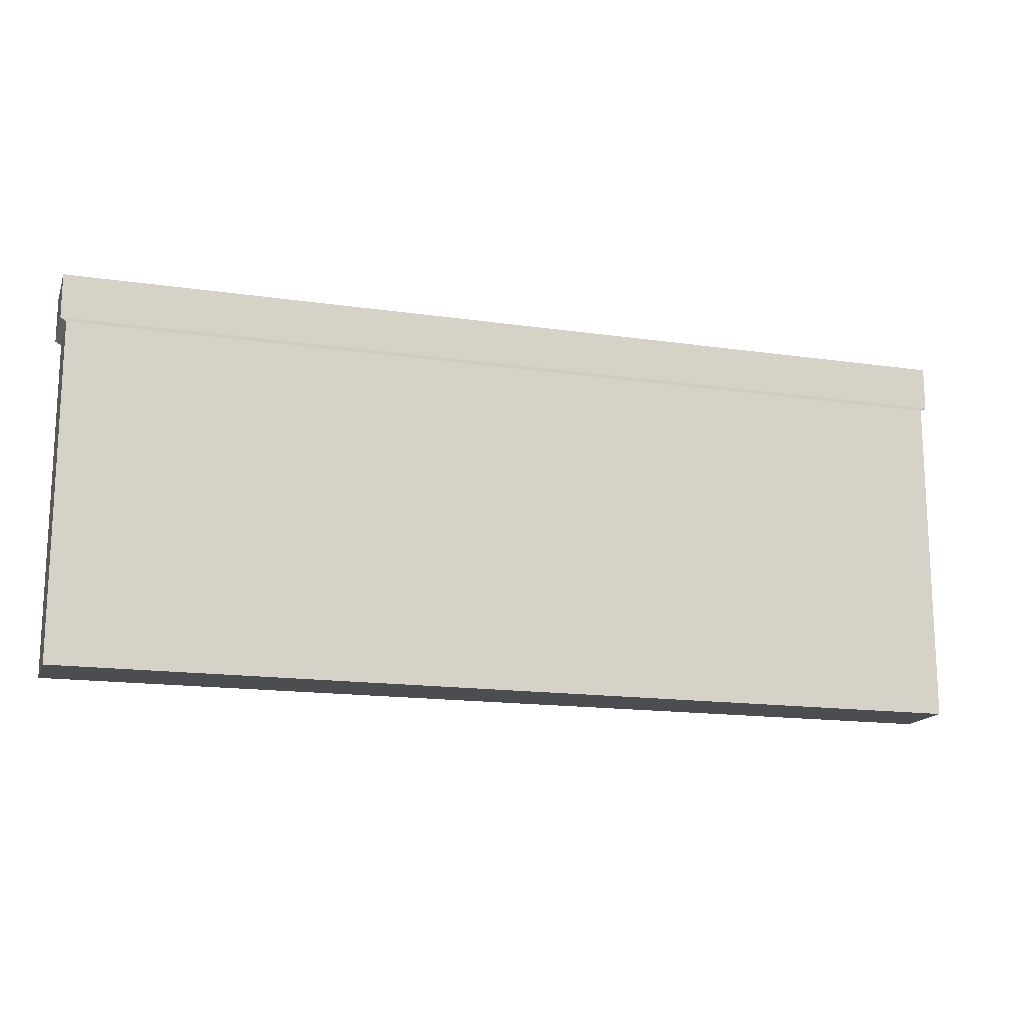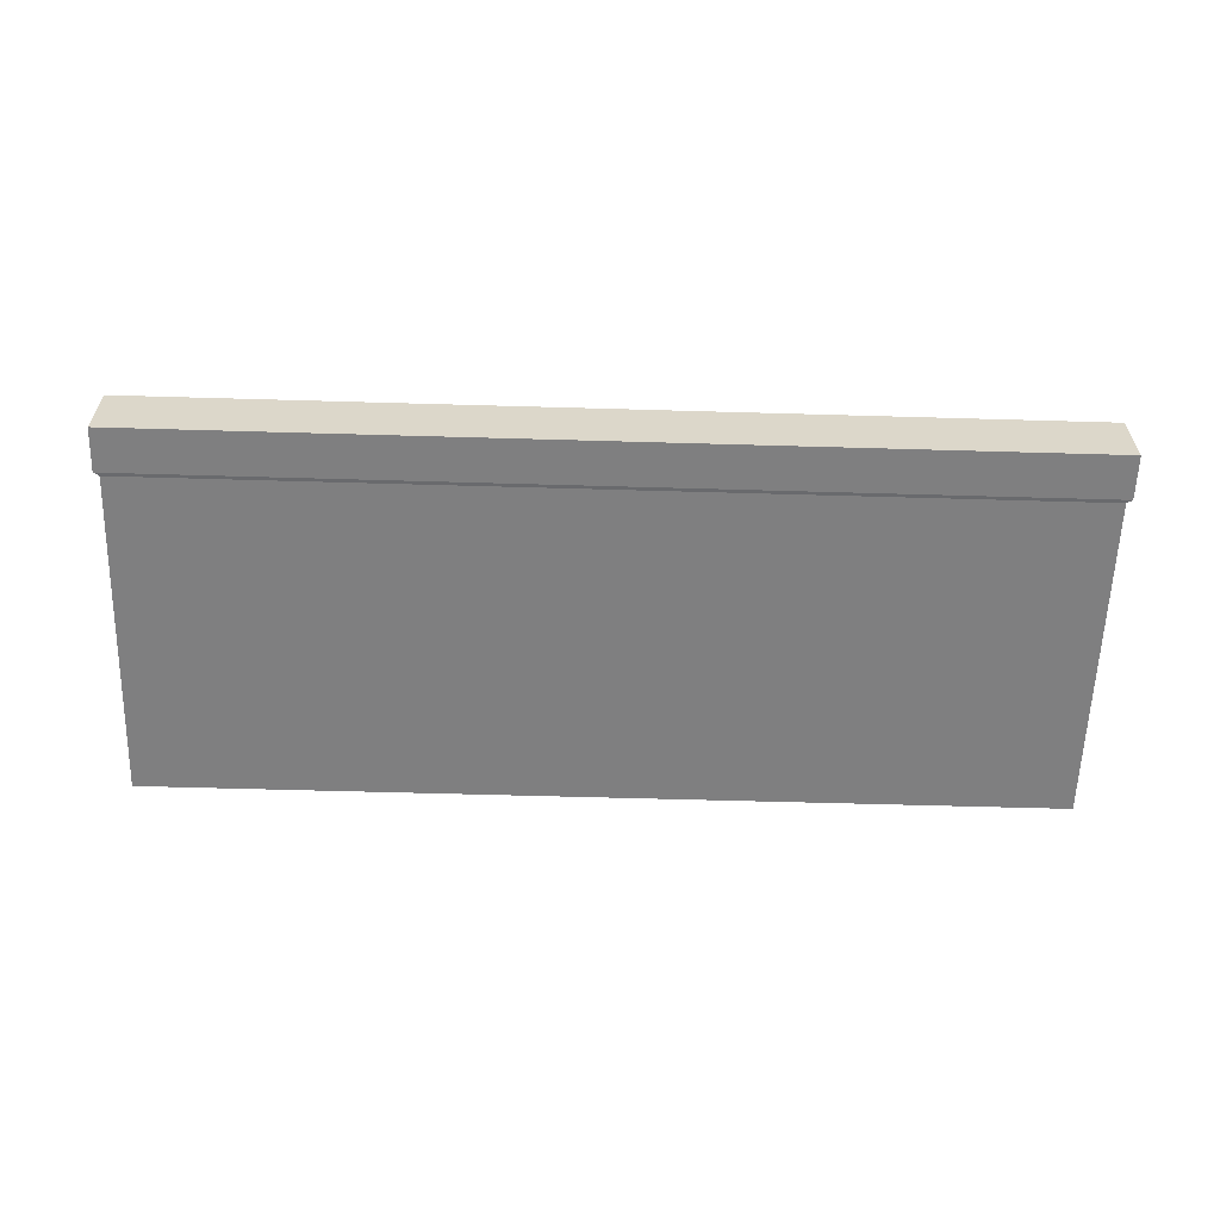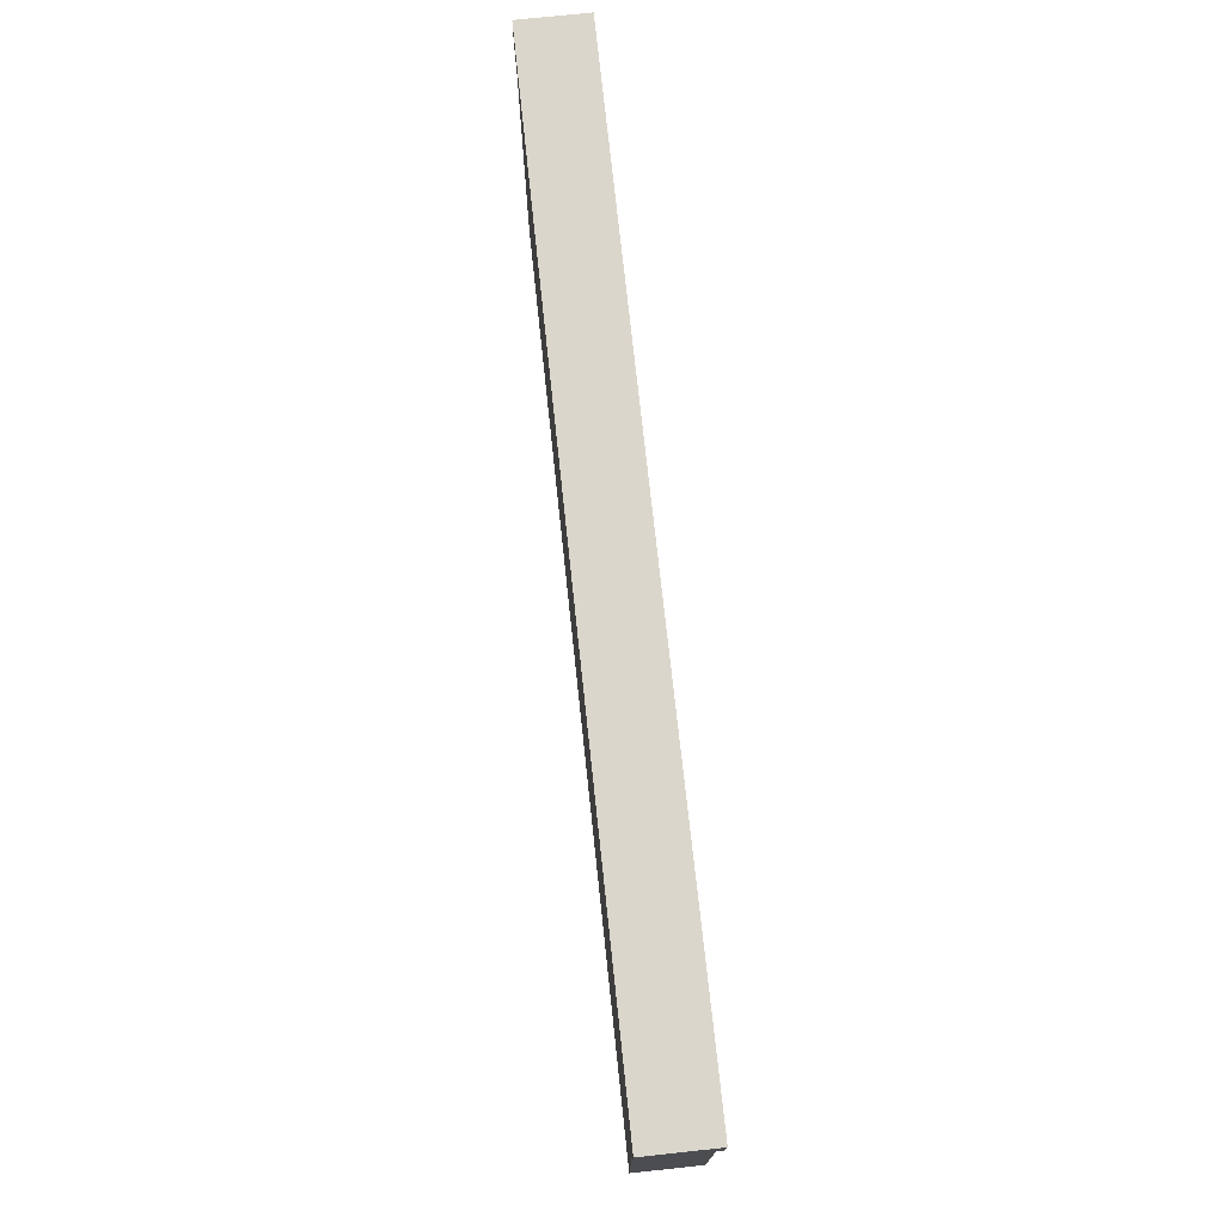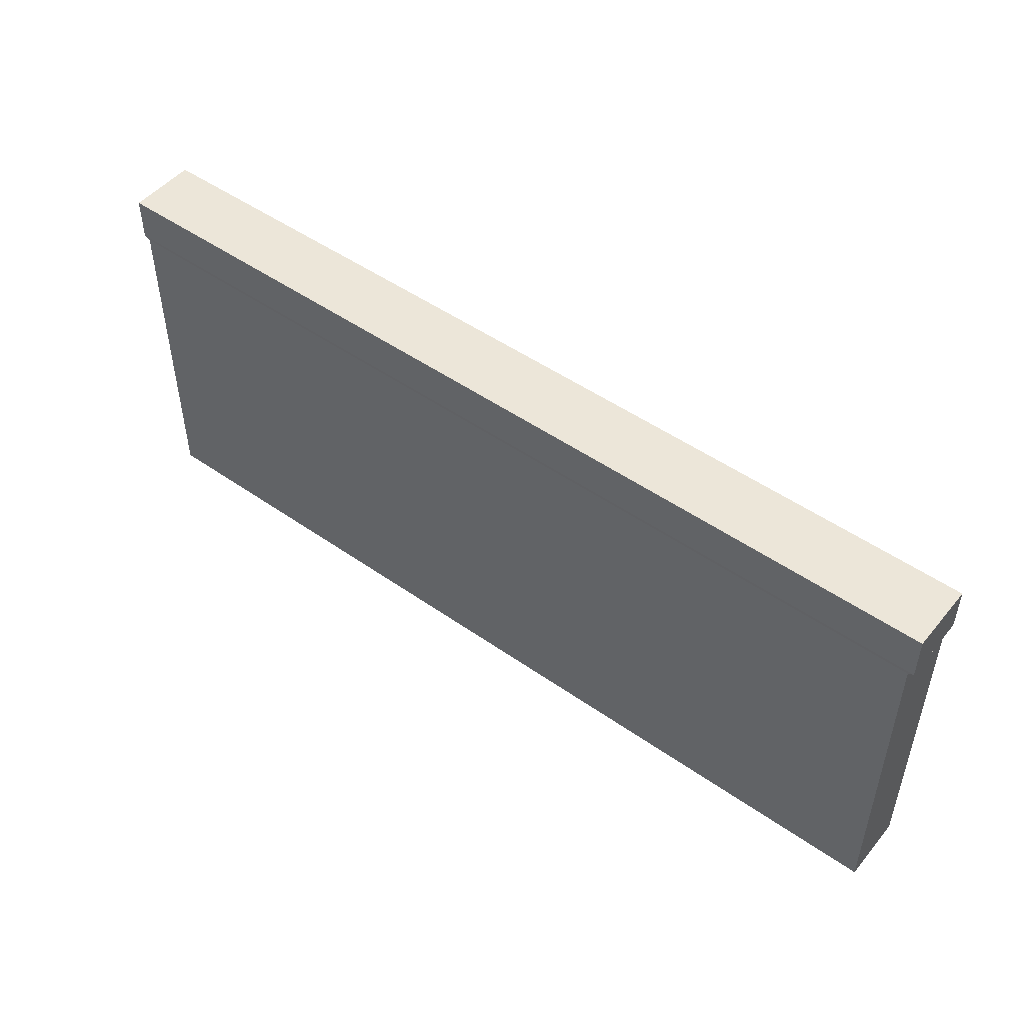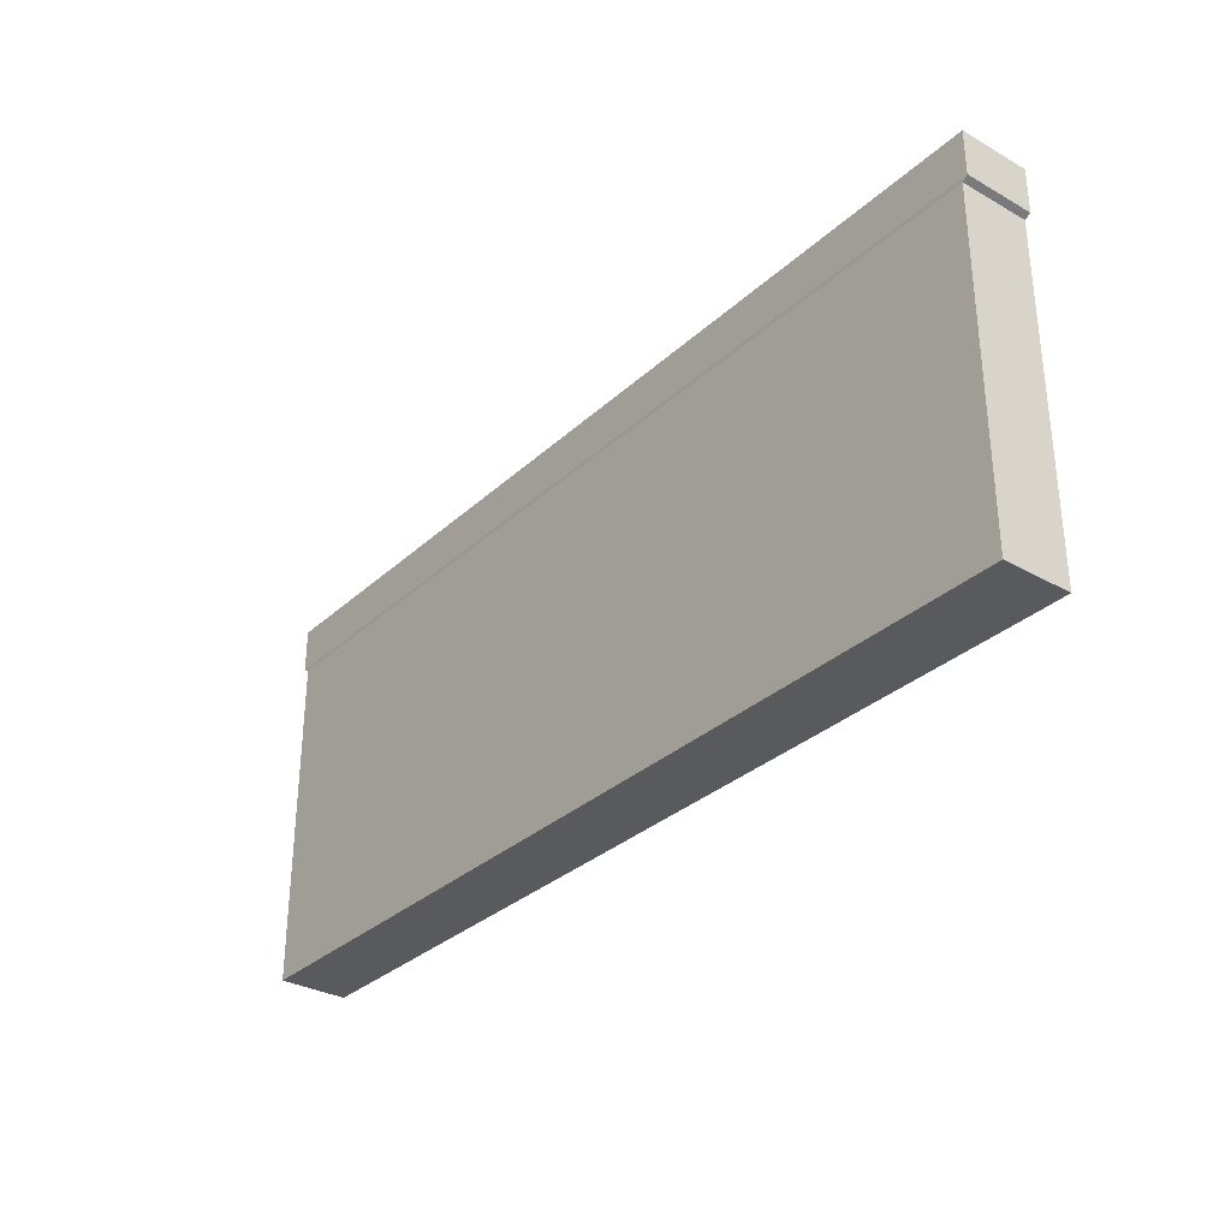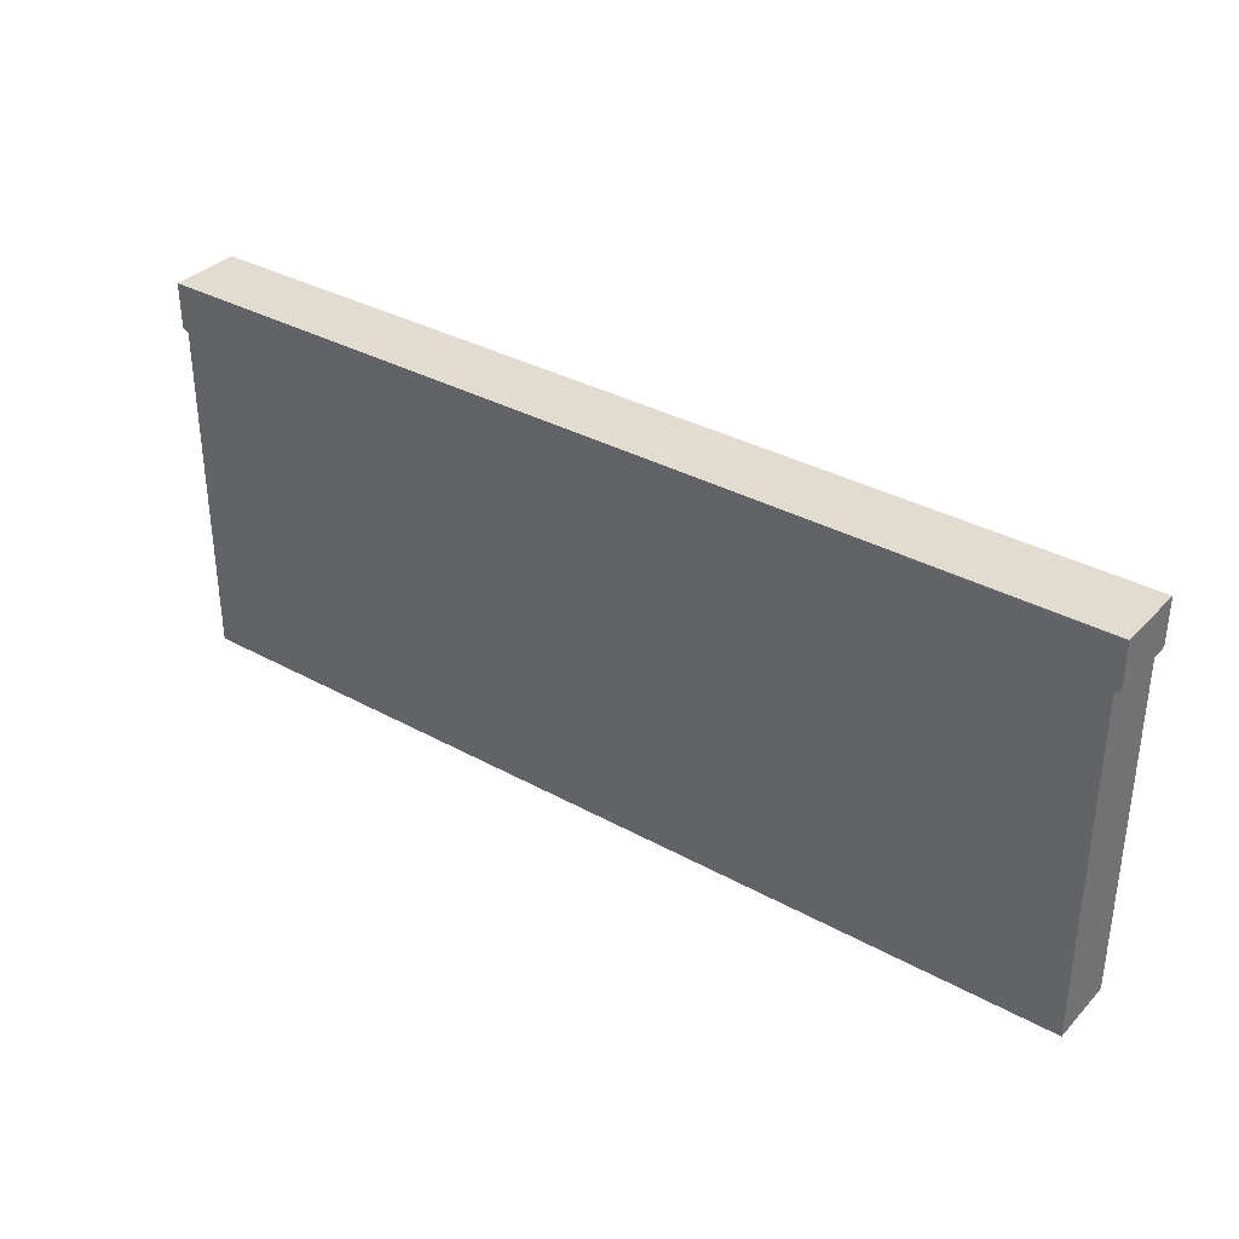
<metadata>
{"format":"obj","ext":"obj","renderer":"f3d","projection":"perspective","resolution":1024,"background":"white","views":[{"elev":-15.8,"azim":163.1,"up":"+Y"},{"elev":-59.9,"azim":178.3,"up":"+Z"},{"elev":73.6,"azim":-96.1,"up":"+Y"},{"elev":49.2,"azim":37.9,"up":"+Y"},{"elev":-31.8,"azim":51.6,"up":"+Y"},{"elev":34.5,"azim":-143.4,"up":"+Y"}]}
</metadata>
<code>
o Cube_Cube.001
v 0.6972 -0.005736 -0.04904
v 0.6972 -0.005736 -0.04904
v 0.6972 -0.005736 -0.04904
v 0.6972 -0.005736 0.05366
v 0.6972 -0.005736 0.05366
v 0.6972 -0.005736 0.05366
v -0.6983 -0.005736 -0.04904
v -0.6983 -0.005736 -0.04904
v -0.6983 -0.005736 -0.04904
v -0.6983 -0.005736 0.05366
v -0.6983 -0.005736 0.05366
v -0.6983 -0.005736 0.05366
v 0.6972 0.5048 -0.04904
v 0.6972 0.5048 -0.04904
v 0.6972 0.5048 -0.04904
v 0.6972 0.5048 -0.04904
v 0.6972 0.5048 0.05366
v 0.6972 0.5048 0.05366
v 0.6972 0.5048 0.05366
v 0.6972 0.5048 0.05366
v -0.6983 0.5048 0.05366
v -0.6983 0.5048 0.05366
v -0.6983 0.5048 0.05366
v -0.6983 0.5048 0.05366
v -0.6983 0.5048 -0.04904
v -0.6983 0.5048 -0.04904
v -0.6983 0.5048 -0.04904
v -0.6983 0.5048 -0.04904
v 0.7059 0.5102 -0.04968
v 0.7059 0.5102 -0.04968
v 0.7059 0.5102 -0.04968
v 0.7059 0.5102 -0.04968
v 0.7059 0.5102 0.0543
v 0.7059 0.5102 0.0543
v 0.7059 0.5102 0.0543
v 0.7059 0.5102 0.0543
v -0.707 0.5102 0.0543
v -0.707 0.5102 0.0543
v -0.707 0.5102 0.0543
v -0.707 0.5102 0.0543
v -0.707 0.5102 -0.04968
v -0.707 0.5102 -0.04968
v -0.707 0.5102 -0.04968
v -0.707 0.5102 -0.04968
v 0.7059 0.5777 -0.04968
v 0.7059 0.5777 -0.04968
v 0.7059 0.5777 -0.04968
v 0.7059 0.5777 0.0543
v 0.7059 0.5777 0.0543
v 0.7059 0.5777 0.0543
v -0.707 0.5777 0.0543
v -0.707 0.5777 0.0543
v -0.707 0.5777 0.0543
v -0.707 0.5777 -0.04968
v -0.707 0.5777 -0.04968
v -0.707 0.5777 -0.04968
f 4 17 21
f 4 21 10
f 11 22 25
f 11 25 7
f 1 13 18
f 1 18 5
f 2 6 12
f 2 12 8
f 14 26 41
f 14 41 29
f 42 37 51
f 42 51 54
f 23 19 33
f 23 33 38
f 27 24 39
f 27 39 43
f 20 15 30
f 20 30 34
f 55 52 48
f 55 48 45
f 35 31 46
f 35 46 49
f 32 44 56
f 32 56 47
f 40 36 50
f 40 50 53
f 16 3 9
f 16 9 28

</code>
